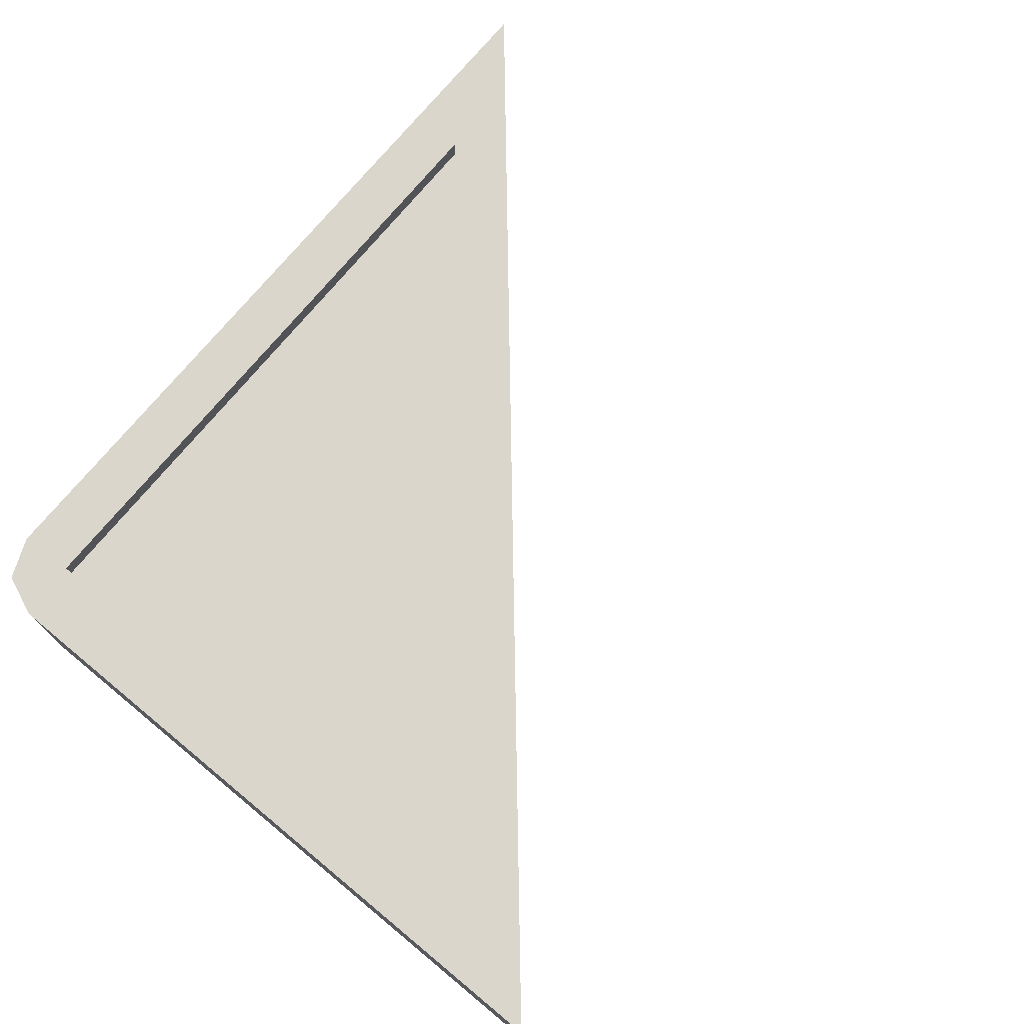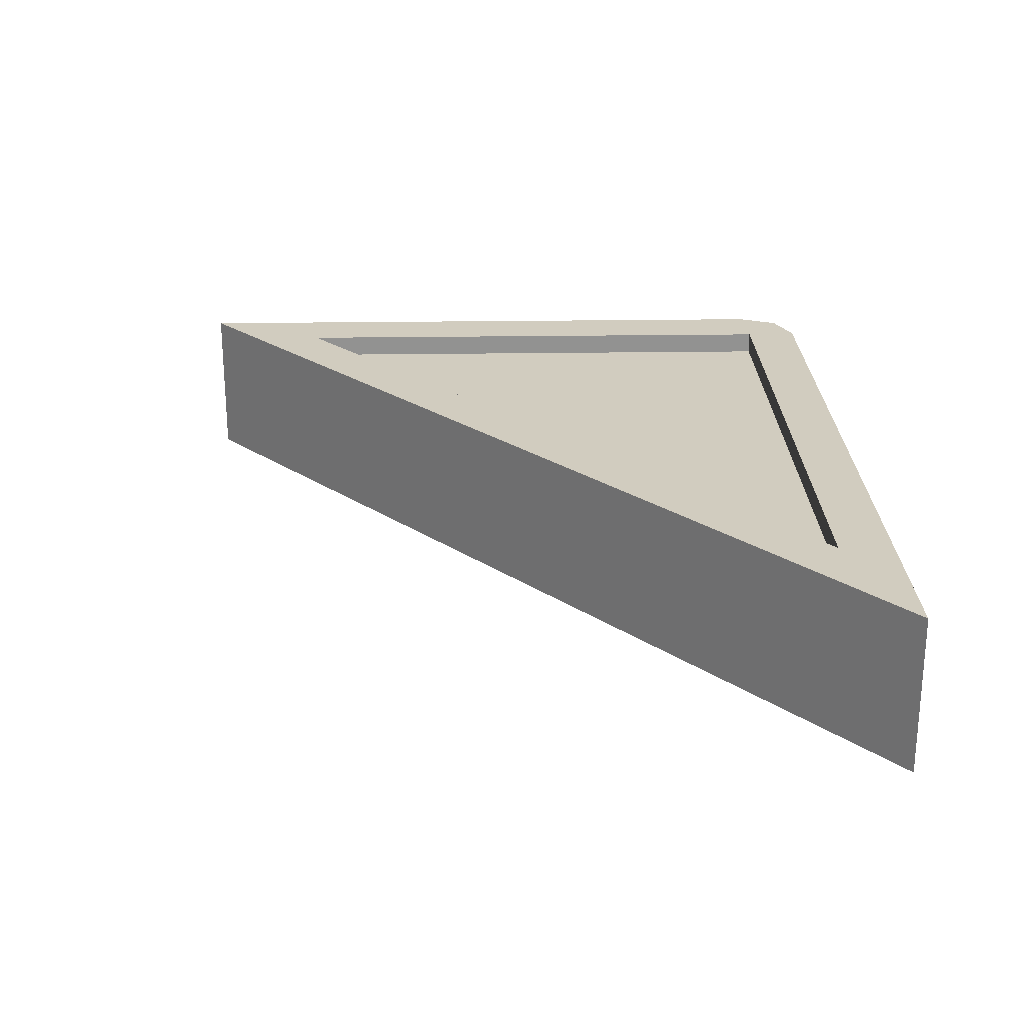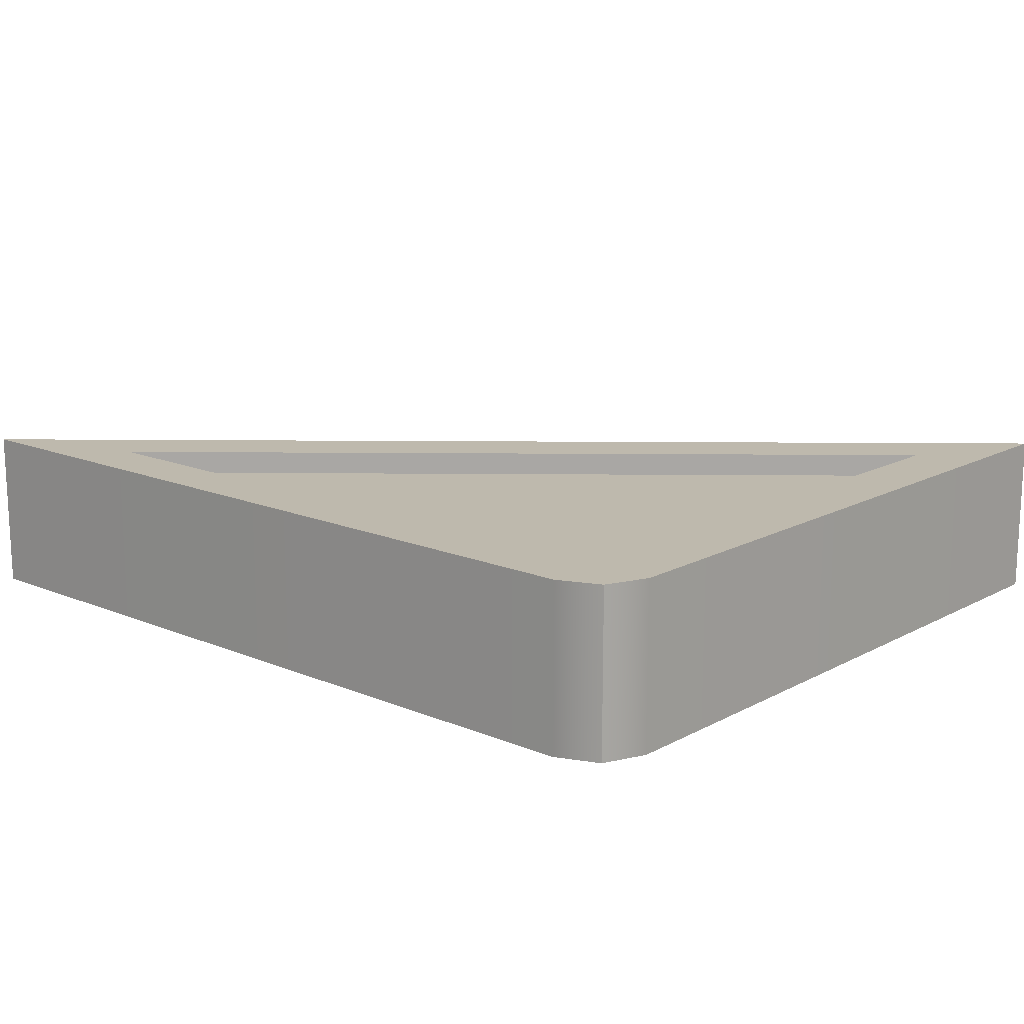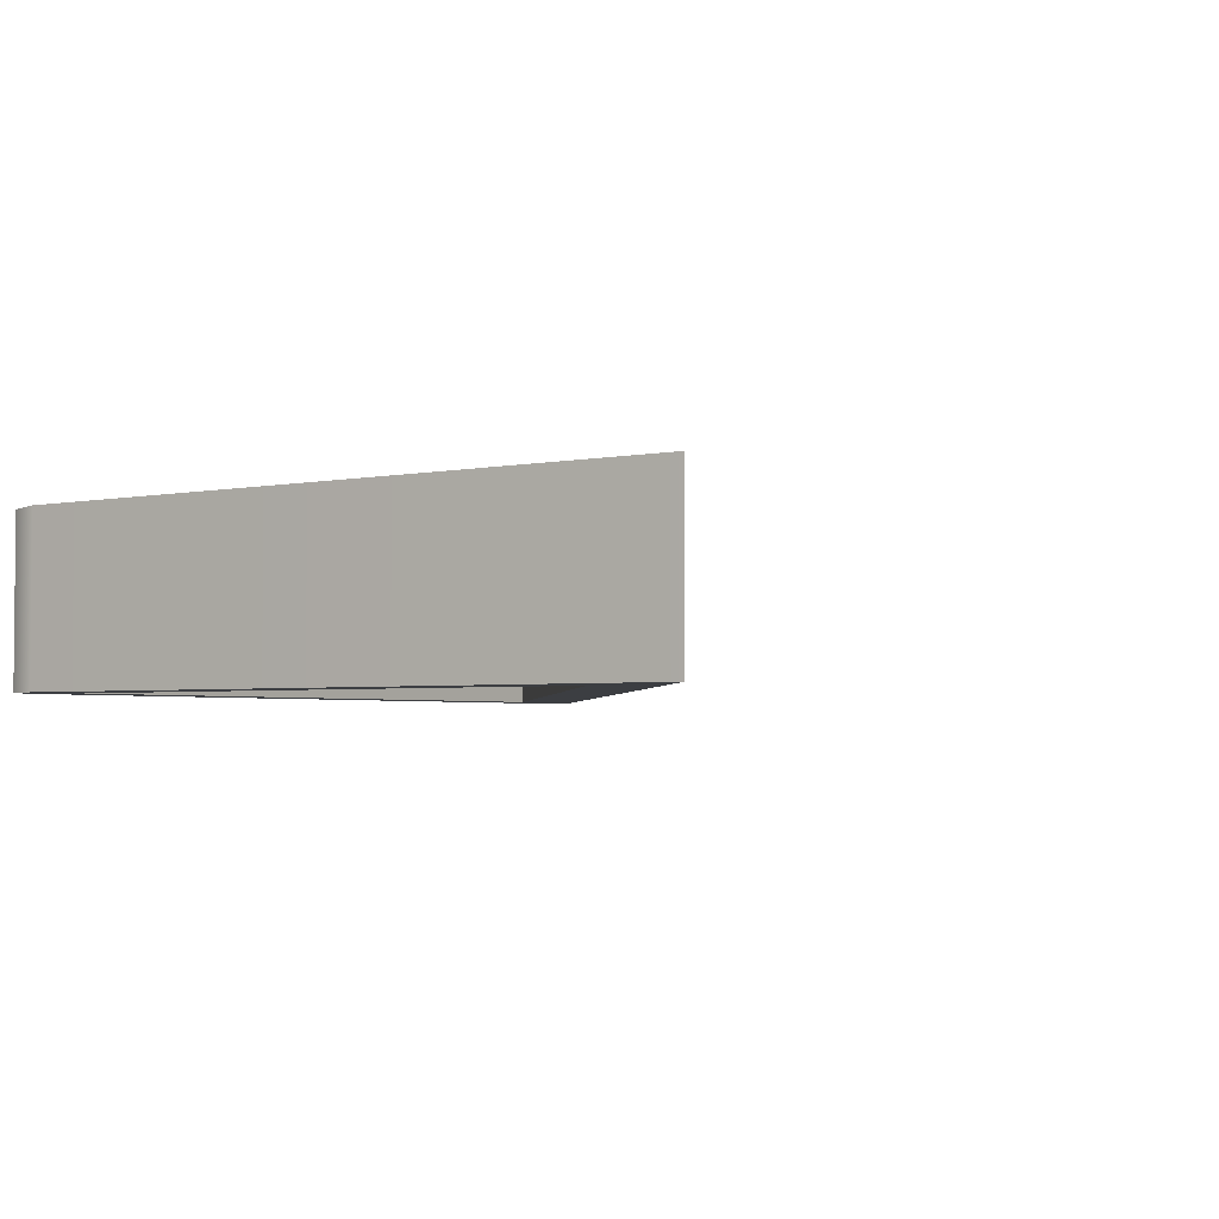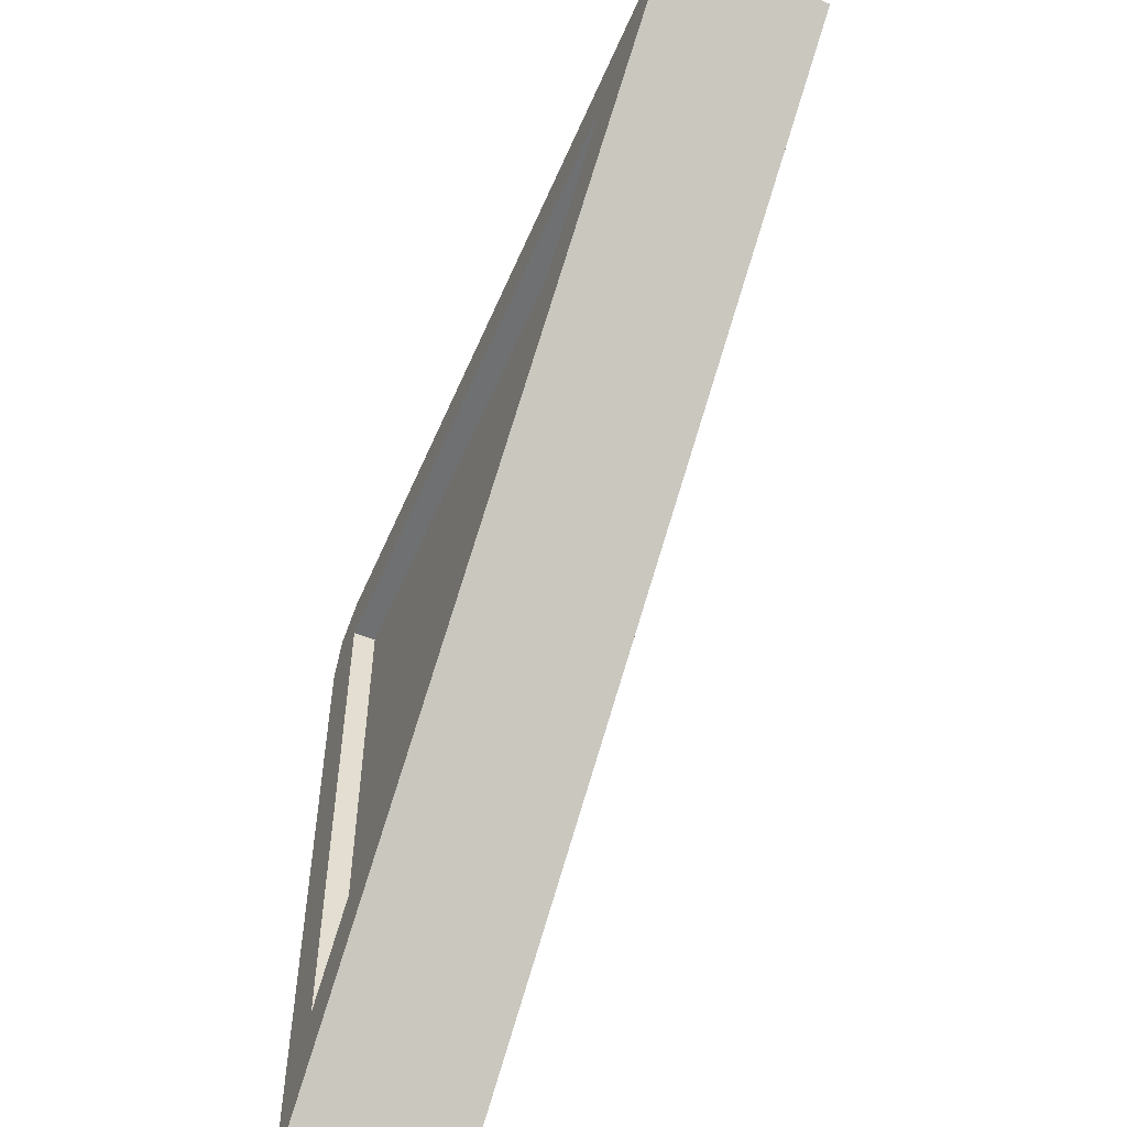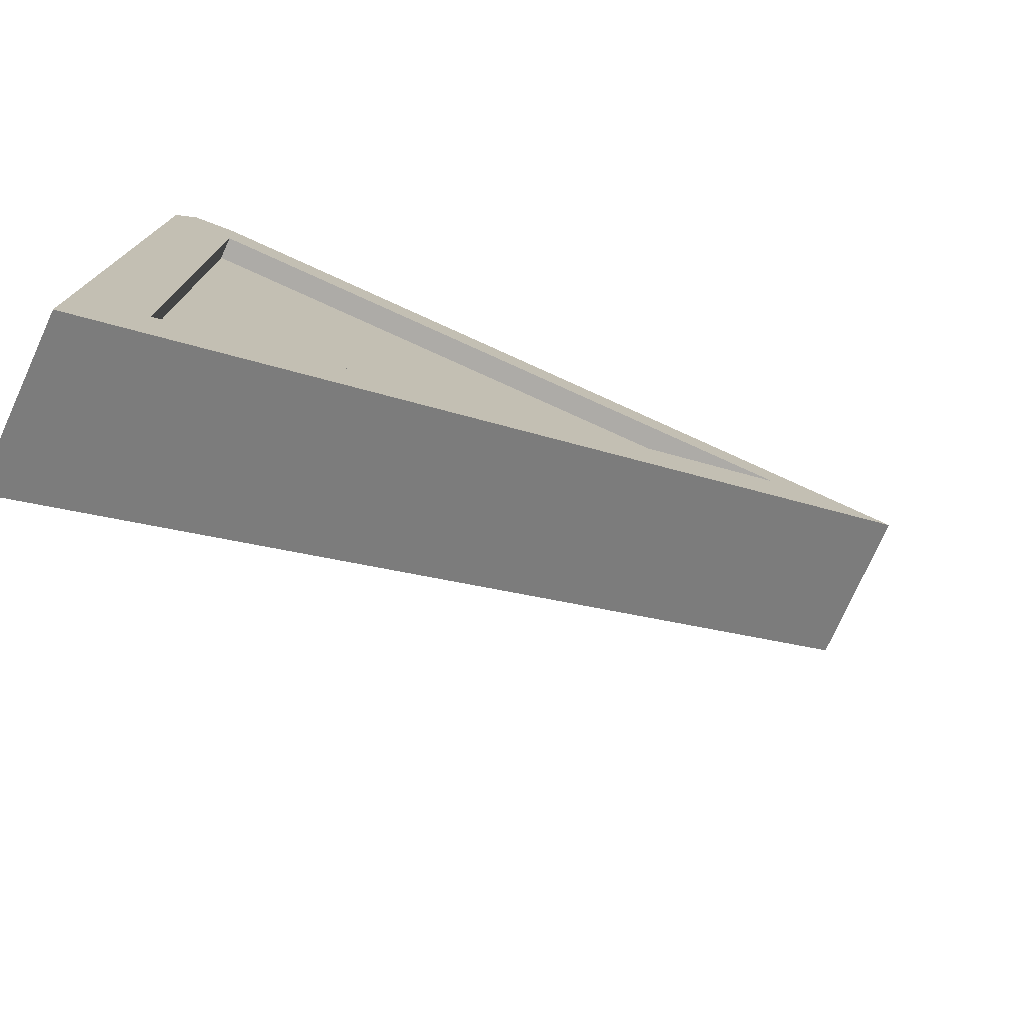
<metadata>
{"format":"obj","ext":"obj","renderer":"f3d","projection":"perspective","resolution":1024,"background":"white","views":[{"elev":73.7,"azim":-50.5,"up":"+Z"},{"elev":23.9,"azim":88.6,"up":"+Z"},{"elev":15.1,"azim":-138.5,"up":"+Z"},{"elev":-3.1,"azim":-54.9,"up":"+Z"},{"elev":-54.9,"azim":67.0,"up":"+Y"},{"elev":-76.4,"azim":-24.4,"up":"+Y"}]}
</metadata>
<code>
g default
v -29.22 2.266 5.496
v 29.22 52.08 5.496
v 29.22 52.08 -5.496
v -29.22 2.266 -5.496
v -25.05 10.96 5.496
v 18.82 48.36 5.496
v -25.05 48.36 5.496
v -25.05 48.36 -5.496
v 18.82 48.36 -5.496
v -25.05 10.96 -5.496
v -25.05 10.96 3.942
v 18.82 48.36 3.942
v -25.05 48.36 3.942
v -25.05 48.36 -4.336
v 18.82 48.36 -4.336
v -25.05 10.96 -4.336
v -27.14 50.22 5.496
v -25.27 52.08 5.496
v -28.06 50.93 5.496
v -29.22 48.13 5.496
v -27.14 50.22 -5.496
v -29.22 48.13 -5.496
v -28.06 50.93 -5.496
v -25.27 52.08 -5.496
g Chip_RightUp
f 11 12 13
f 24 18 3
f 3 18 2
f 14 15 16
f 4 1 22
f 22 1 20
f 2 1 3
f 3 1 4
f 2 6 1
f 1 6 5
f 2 18 6
f 17 7 18
f 18 7 6
f 3 4 9
f 9 4 10
f 4 22 10
f 21 8 22
f 22 8 10
f 5 6 11
f 11 6 12
f 6 7 12
f 12 7 13
f 7 5 13
f 13 5 11
f 8 9 14
f 14 9 15
f 9 10 15
f 15 10 16
f 10 8 16
f 16 8 14
f 1 5 20
f 17 20 7
f 20 5 7
f 3 9 24
f 21 24 8
f 24 9 8
f 20 19 22
f 22 19 23
f 19 18 23
f 23 18 24
f 17 18 19
f 17 19 20
f 21 22 23
f 21 23 24

</code>
